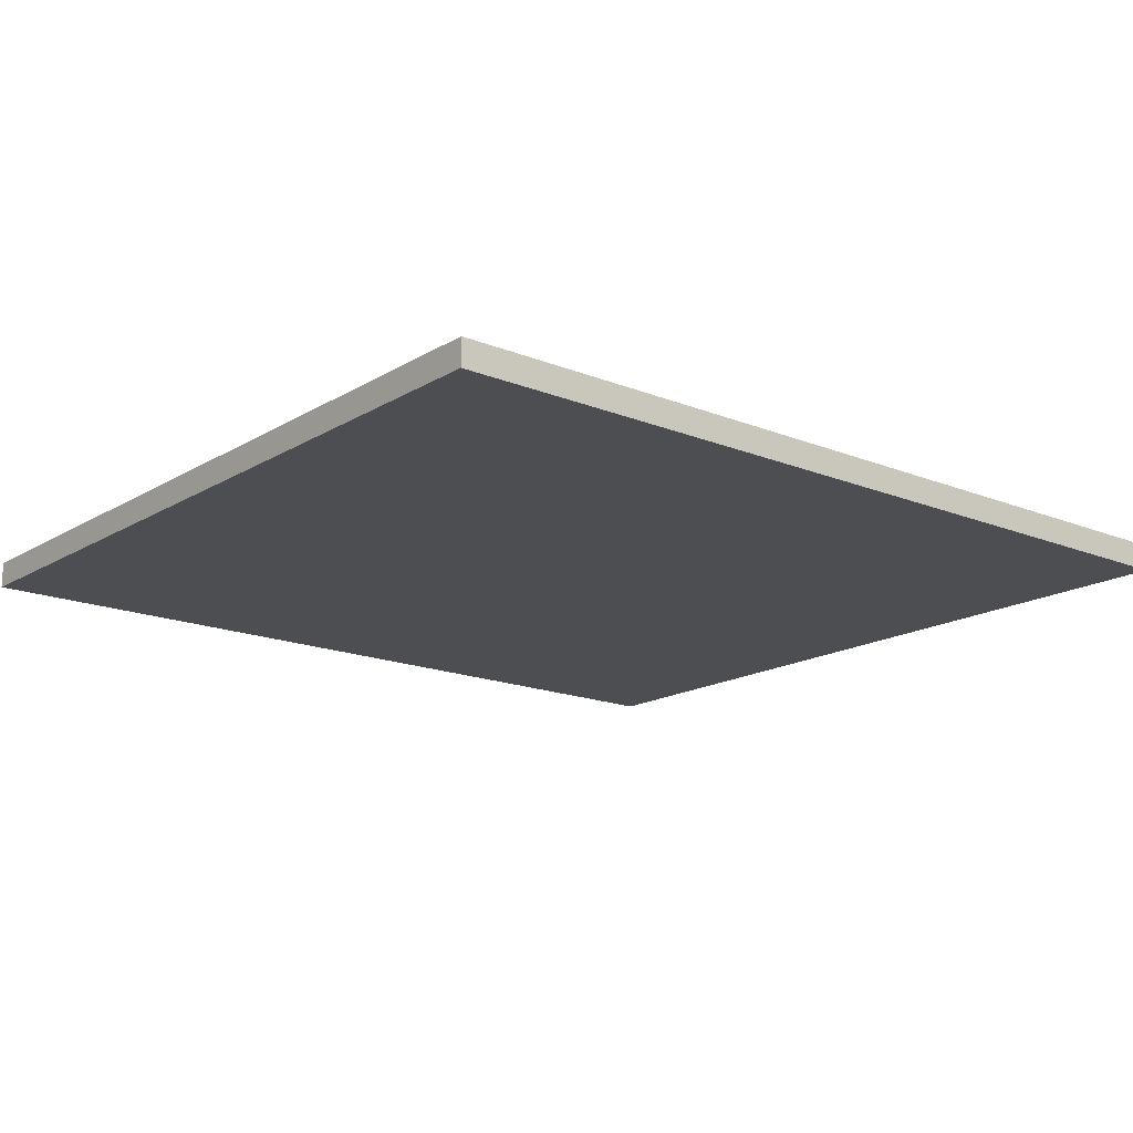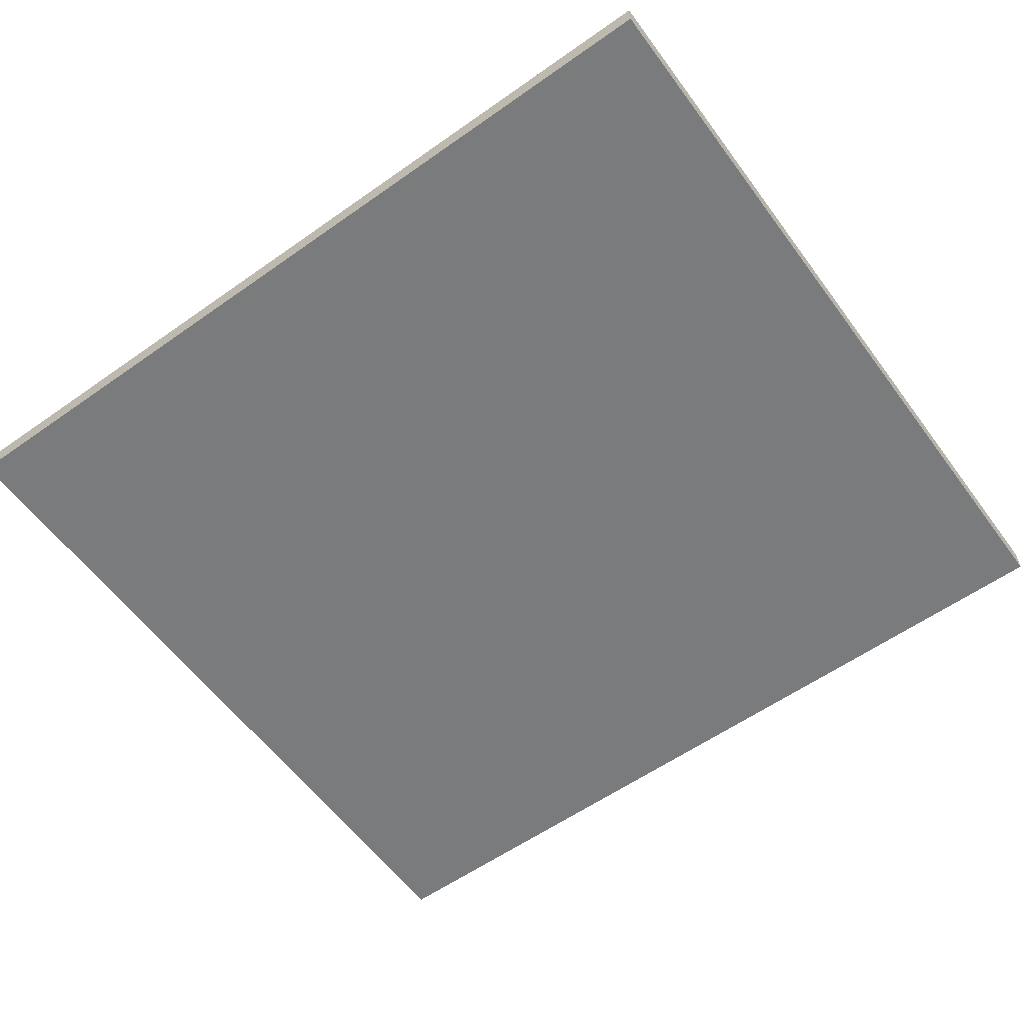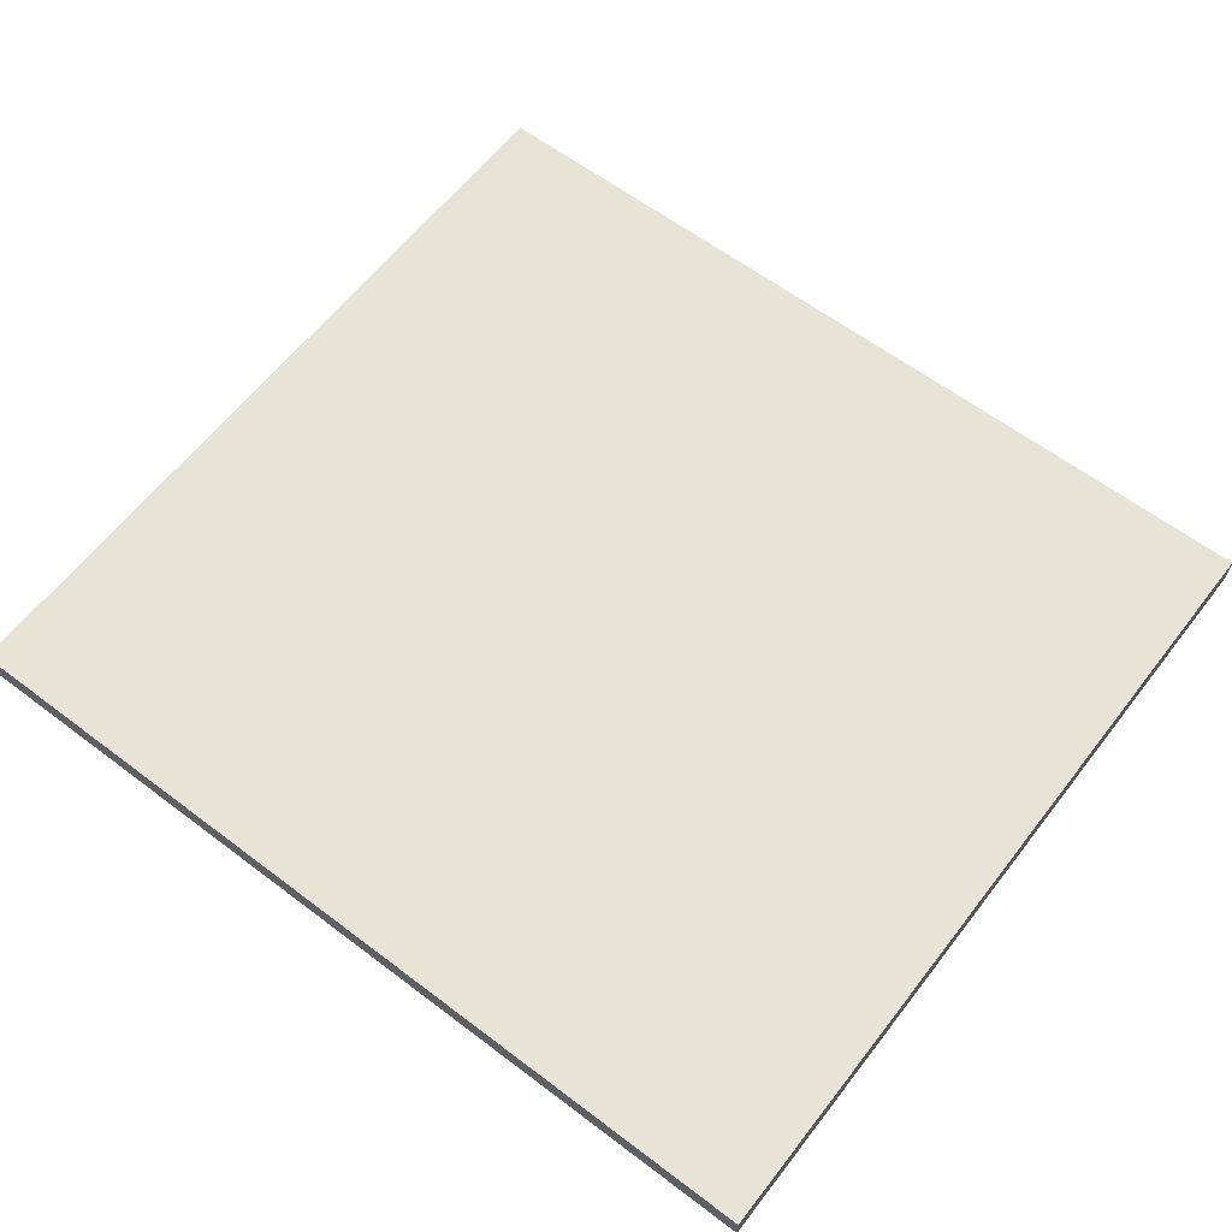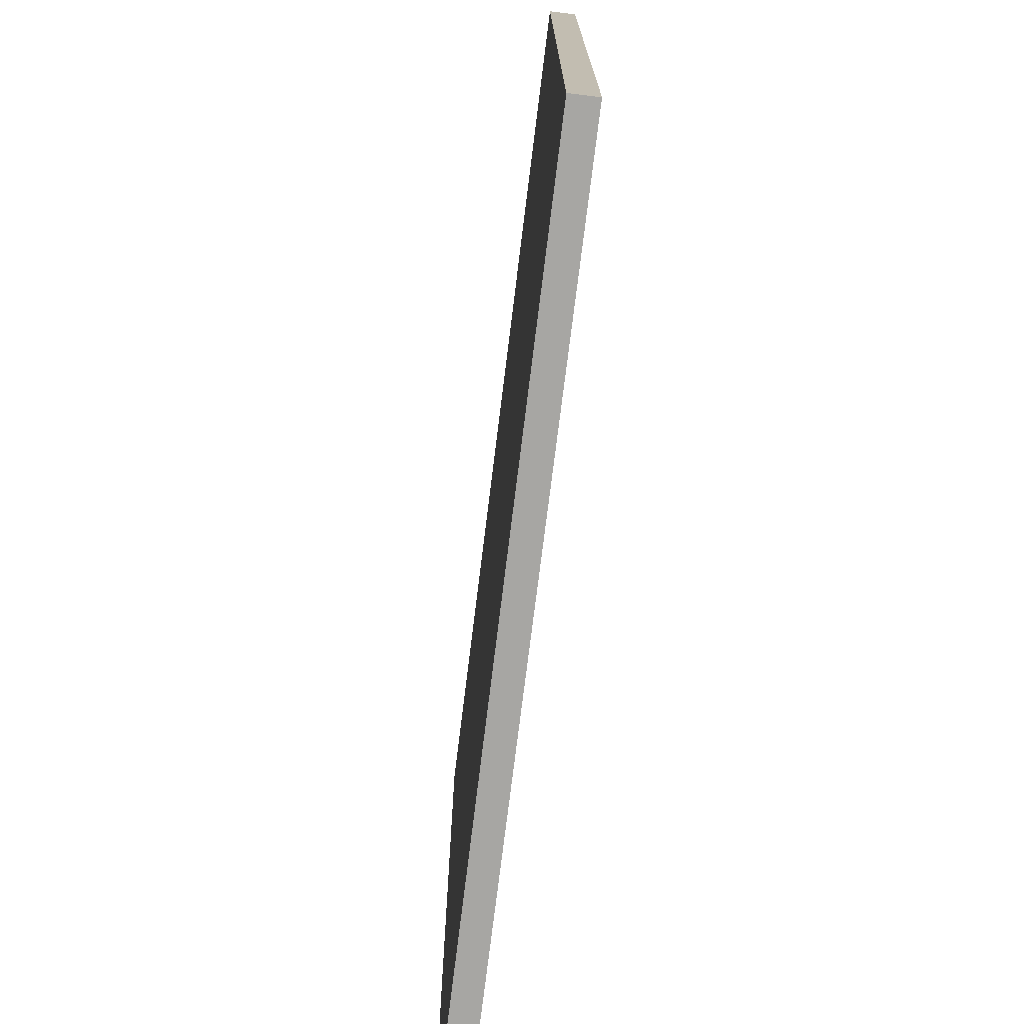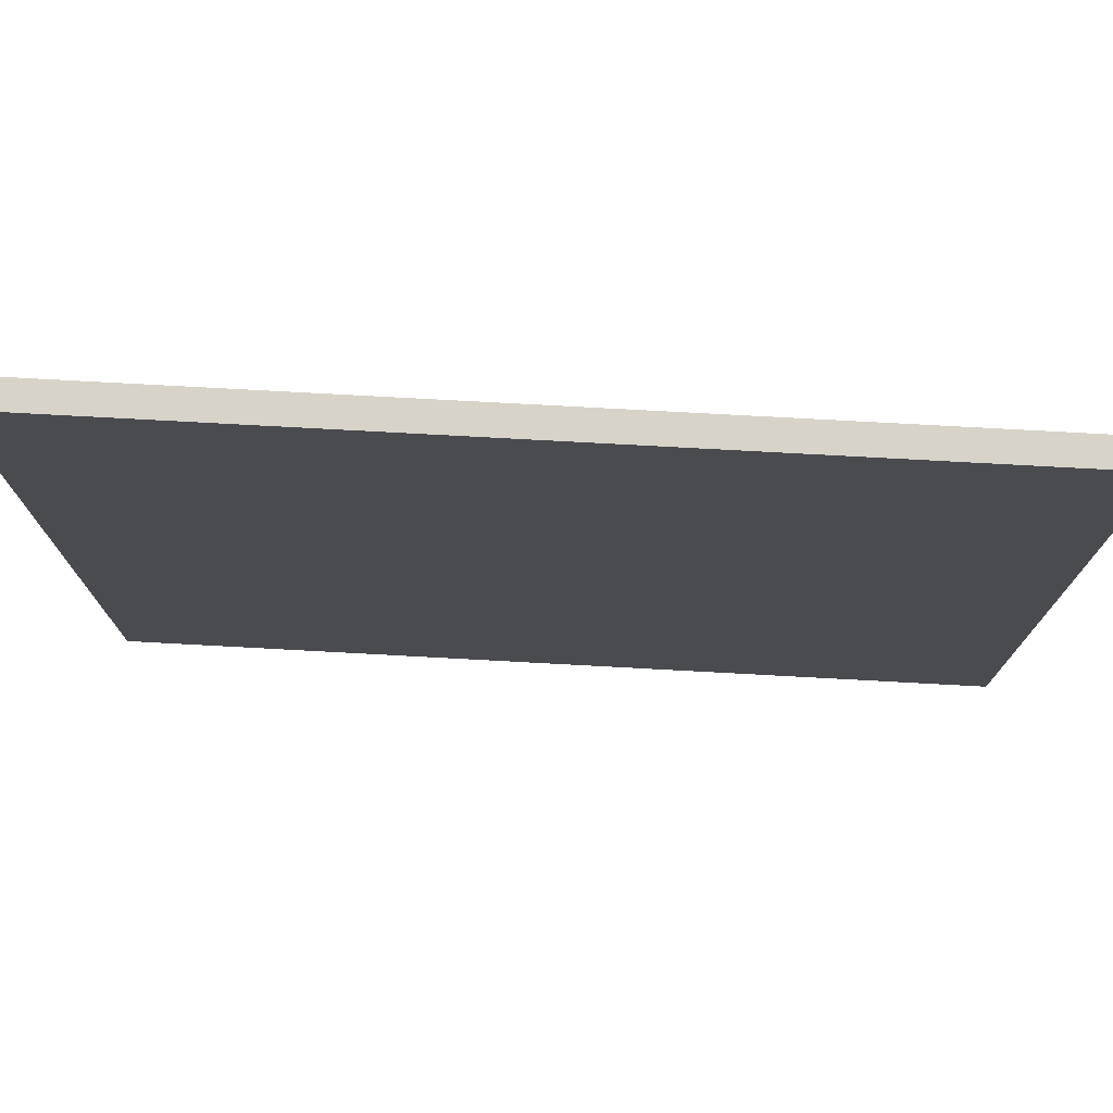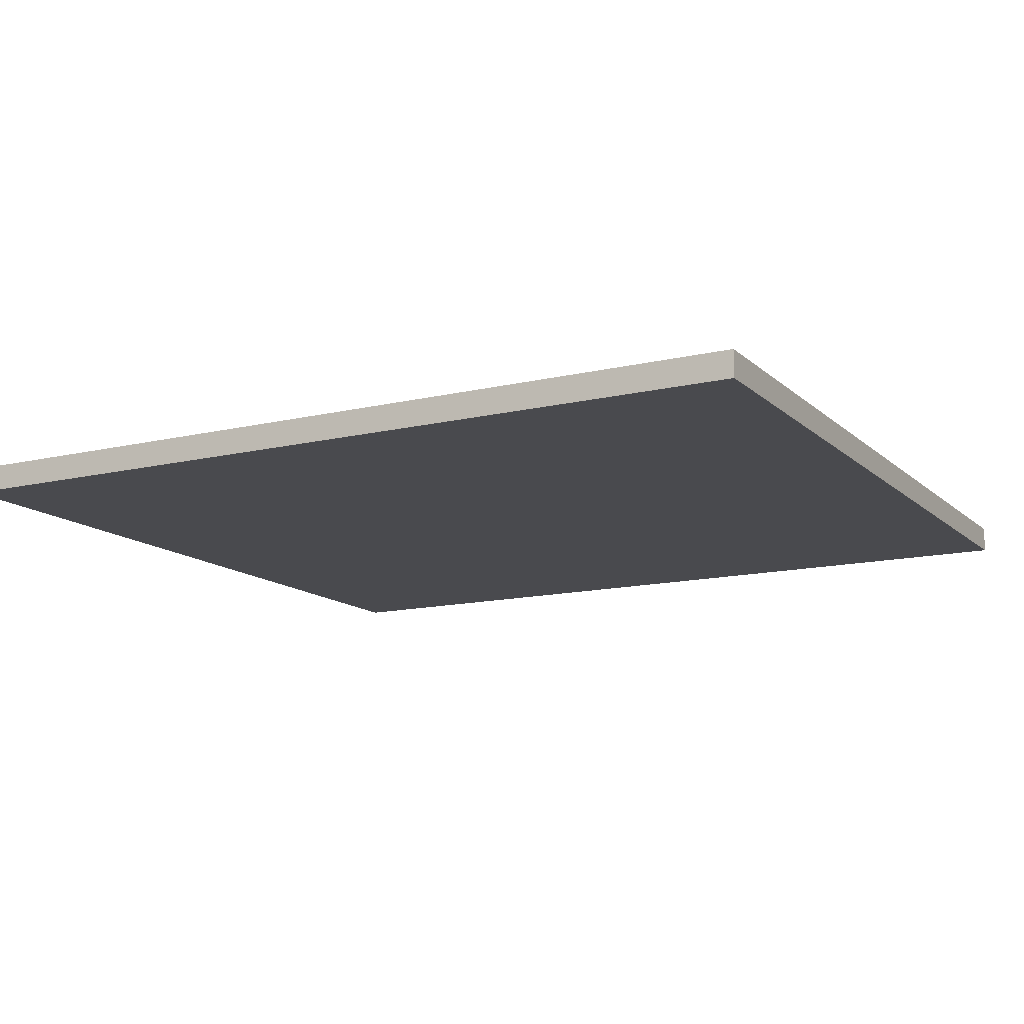
<metadata>
{"format":"obj","ext":"obj","renderer":"f3d","projection":"perspective","resolution":1024,"background":"white","views":[{"elev":-16.6,"azim":140.5,"up":"+Y"},{"elev":-58.3,"azim":-143.9,"up":"+Y"},{"elev":61.5,"azim":37.6,"up":"+Y"},{"elev":-74.1,"azim":83.0,"up":"+Z"},{"elev":76.1,"azim":-176.9,"up":"+Z"},{"elev":-13.4,"azim":-151.6,"up":"+Y"}]}
</metadata>
<code>
o Cube_Cube.000
v -2.4 0.2 2.2
v -2.4 0.3458 2.2
v -2.4 0.3458 -2.2
v -2.4 0.2 -2.2
v 2.4 0.3458 -2.2
v 2.4 0.2 -2.2
v 2.4 0.3458 2.2
v 2.4 0.2 2.2
f 1 2 3 4
f 4 3 5 6
f 6 5 7 8
f 8 7 2 1
f 4 6 8 1
f 5 3 2 7

</code>
